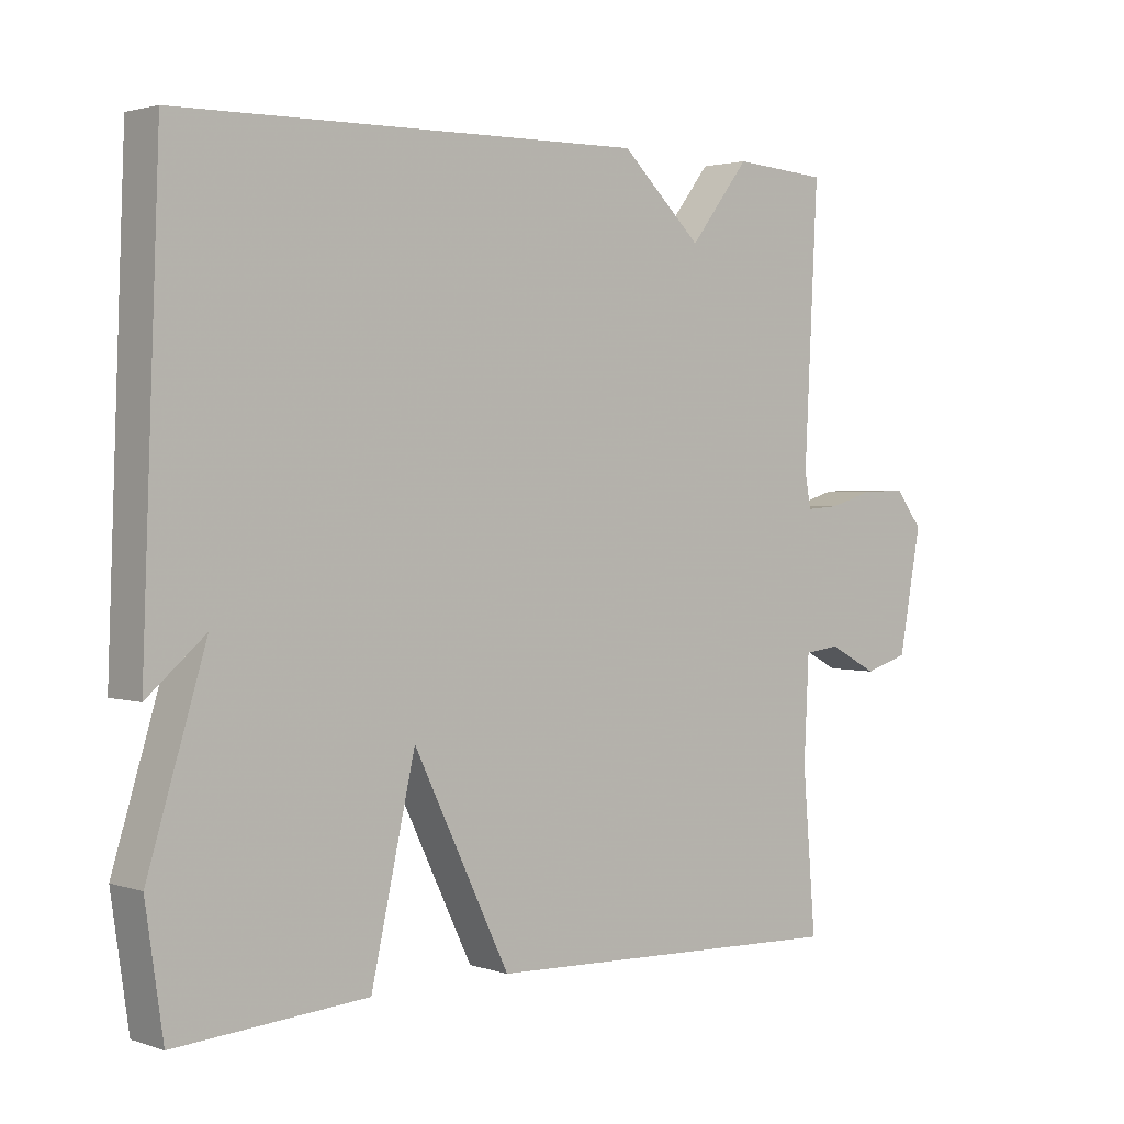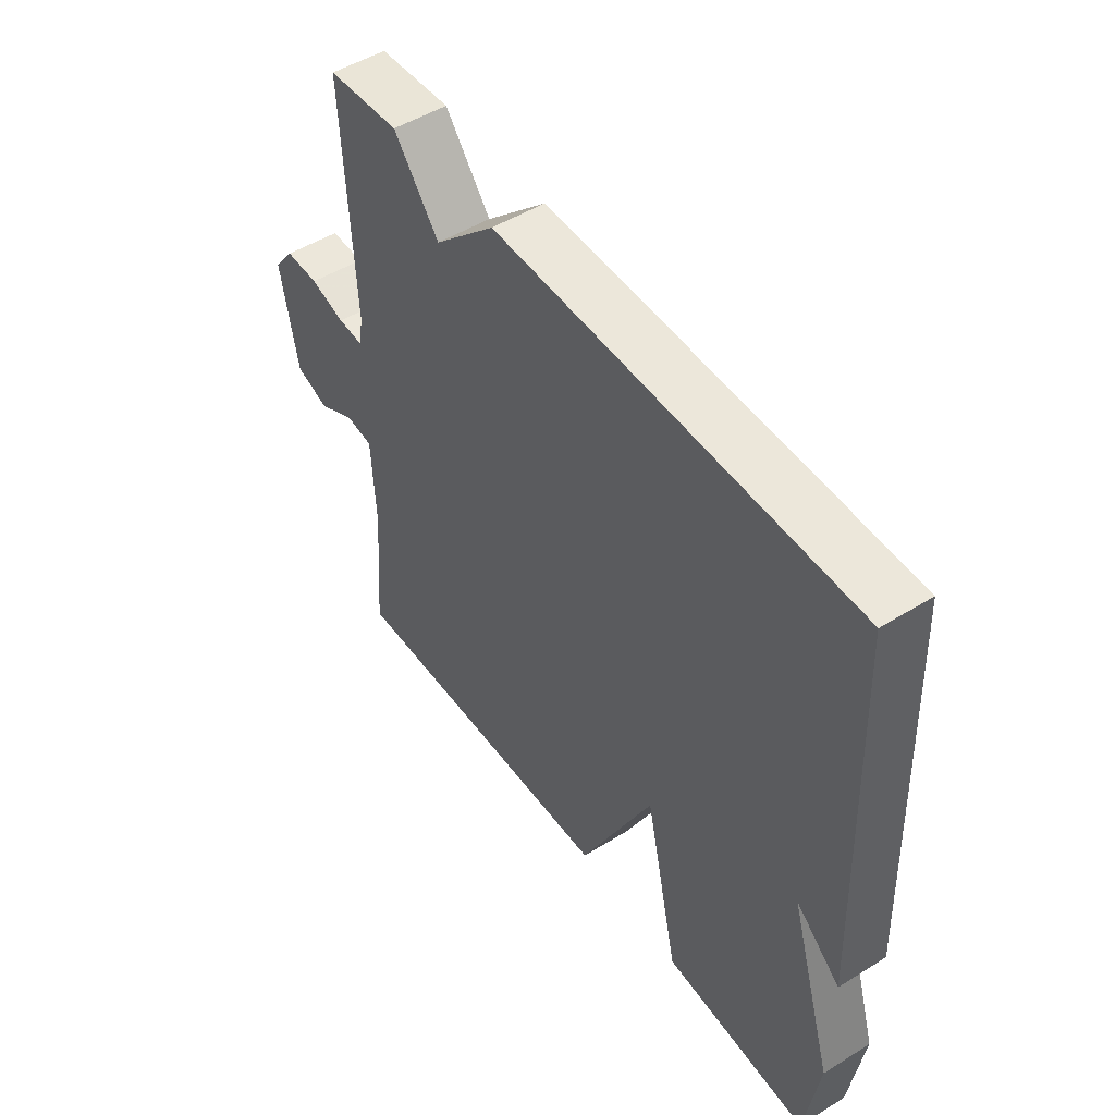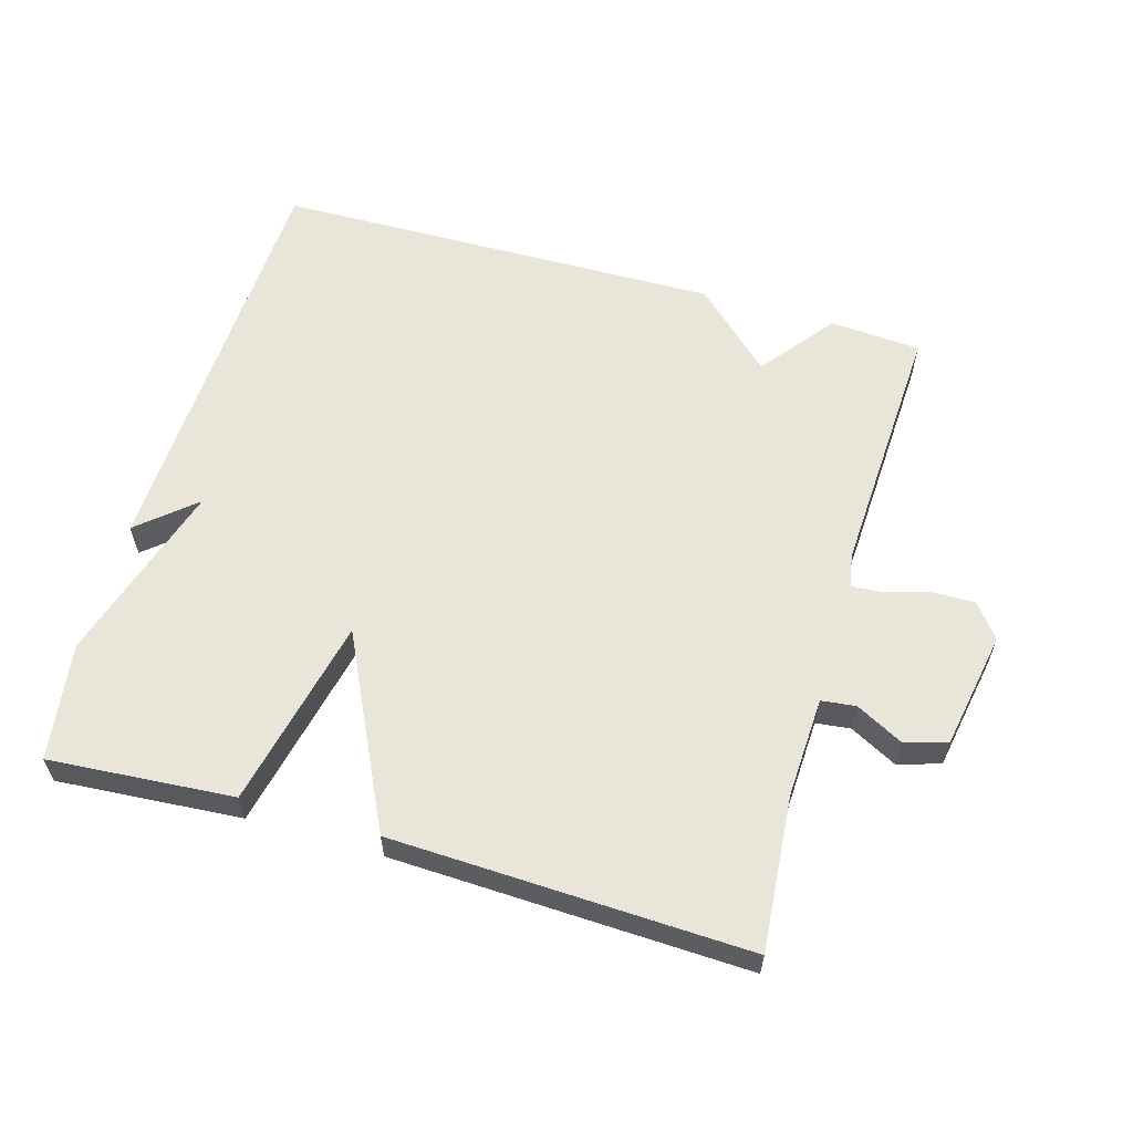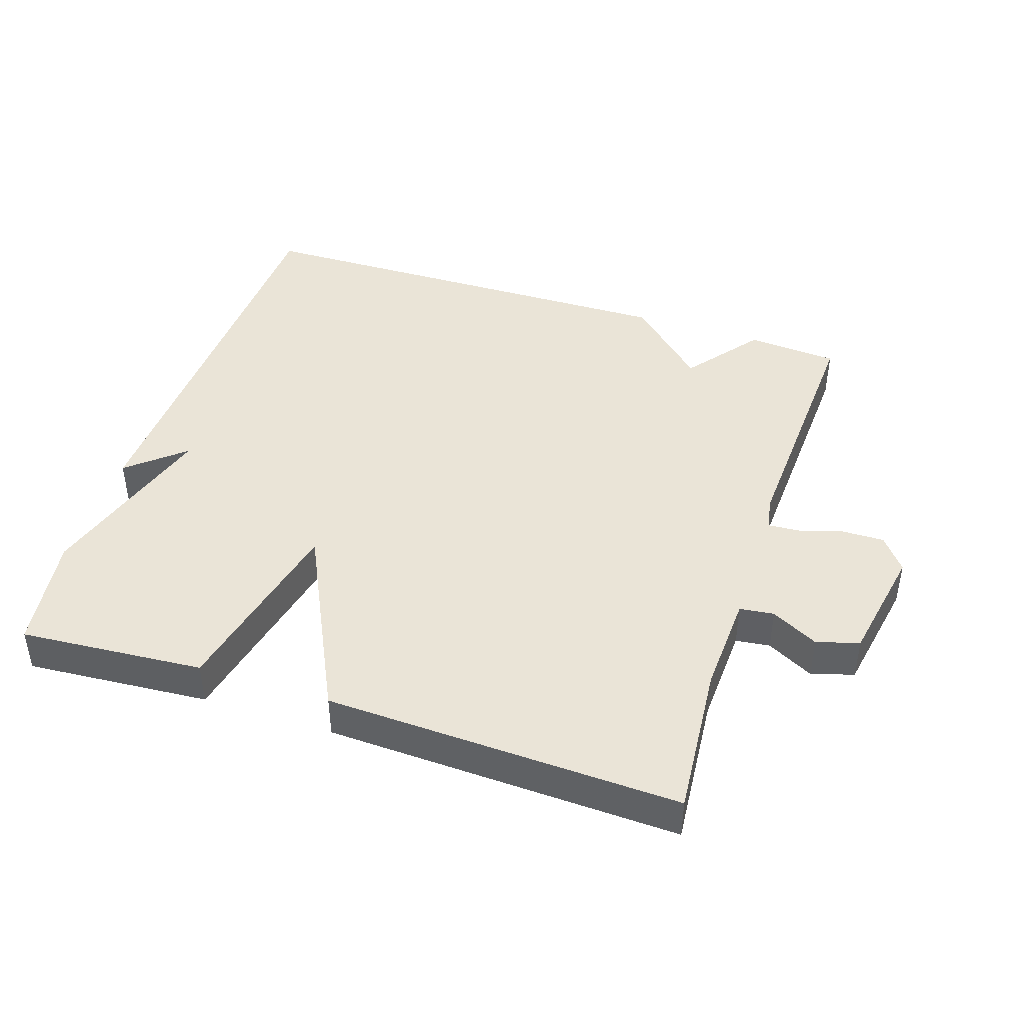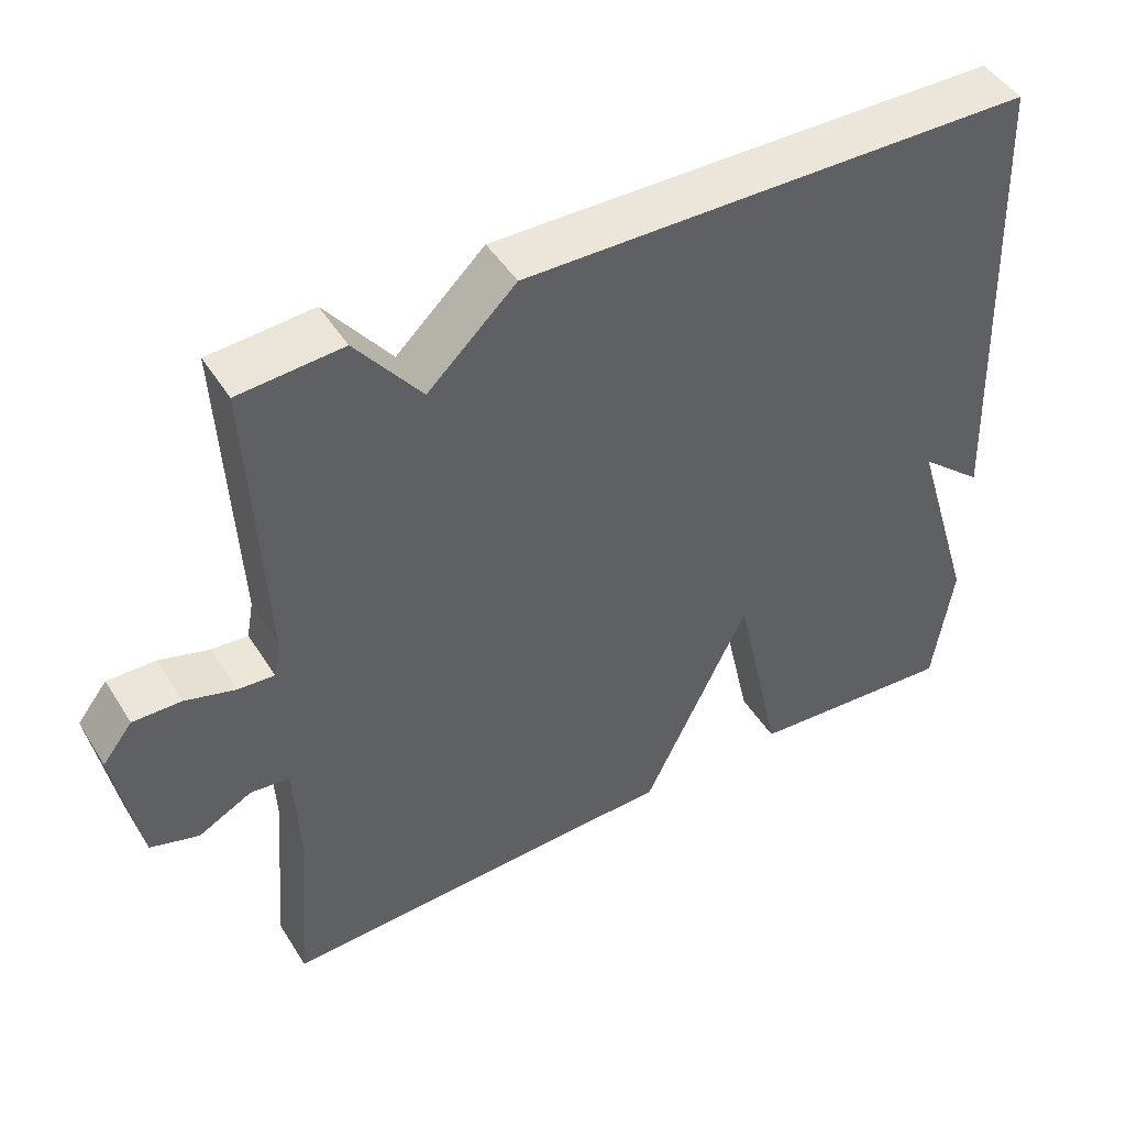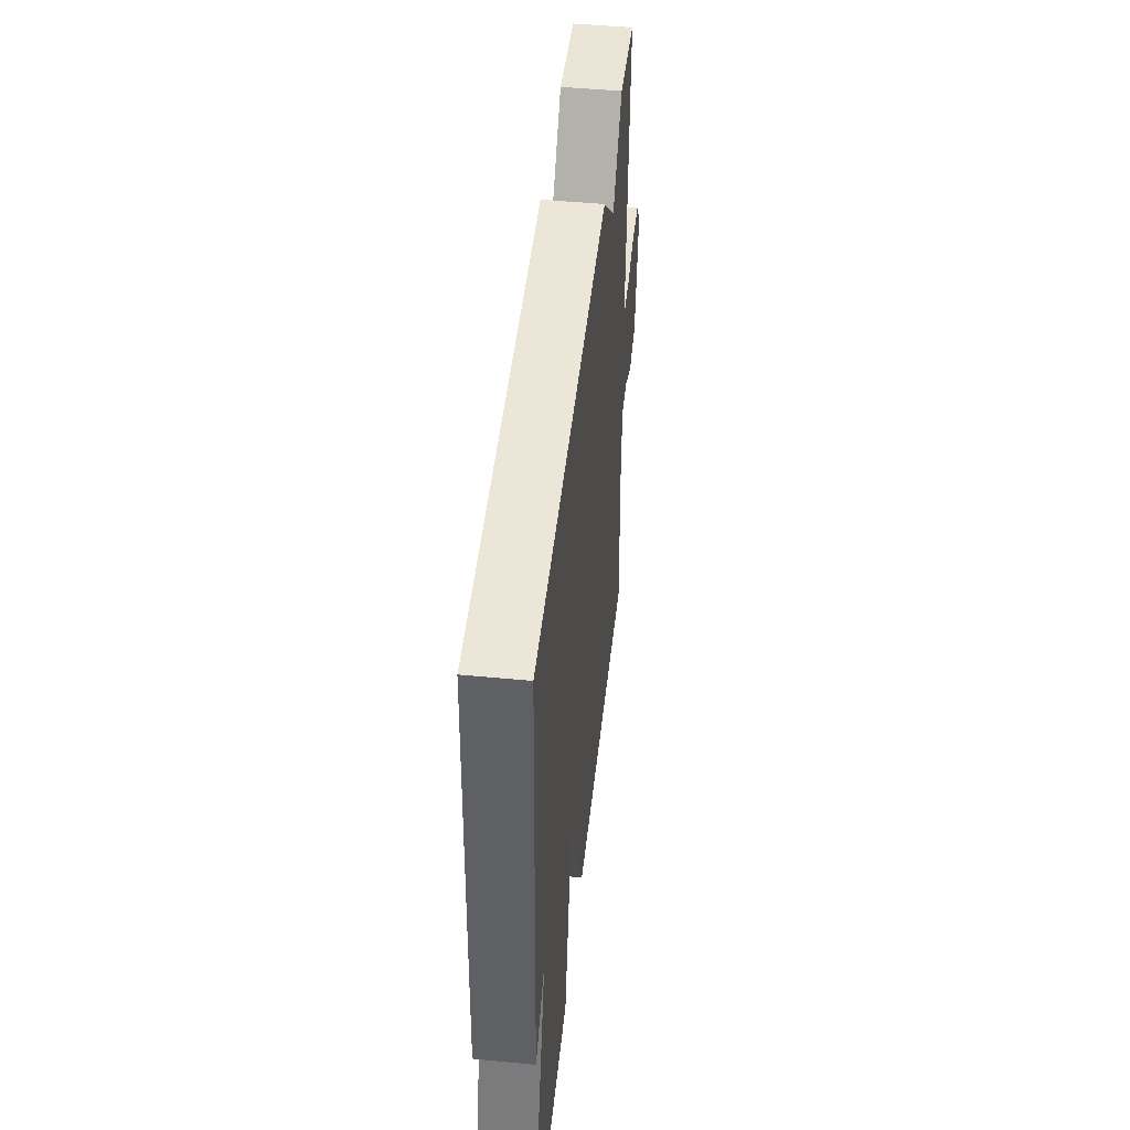
<metadata>
{"format":"obj","ext":"obj","renderer":"f3d","projection":"perspective","resolution":1024,"background":"white","views":[{"elev":2.1,"azim":139.1,"up":"+Z"},{"elev":49.8,"azim":55.6,"up":"+Z"},{"elev":59.7,"azim":-163.9,"up":"+Y"},{"elev":43.7,"azim":-161.9,"up":"+Y"},{"elev":46.6,"azim":-30.5,"up":"+Z"},{"elev":47.9,"azim":96.2,"up":"+Z"}]}
</metadata>
<code>
v 0.5 0.07 -0.5
v 0.227 0.07 -0.48
v 0.164 0.07 -0.197
v 0.027 0.07 -0.48
v -0.5 0.07 -0.5
v -0.481 0.07 -0.272
v -0.488 0.07 -0.123
v -0.539 0.07 -0.117
v -0.609 0.07 -0.154
v -0.672 0.07 -0.135
v -0.704 0.07 0.039
v -0.665 0.07 0.089
v -0.602 0.07 0.088
v -0.537 0.07 0.069
v -0.49 0.07 0.066
v -0.481 0.07 0.115
v -0.5 0.07 0.5
v -0.365 0.07 0.51
v -0.28 0.07 0.401
v -0.165 0.07 0.51
v 0.5 0.07 0.5
v 0.525 0.07 -0.127
v 0.442 0.07 -0.056
v 0.525 0.07 -0.327
v 0.5 0 -0.5
v 0.227 0 -0.48
v 0.164 0 -0.197
v 0.027 0 -0.48
v -0.5 0 -0.5
v -0.481 0 -0.272
v -0.488 0 -0.123
v -0.539 0 -0.117
v -0.609 0 -0.154
v -0.672 0 -0.135
v -0.704 0 0.039
v -0.665 0 0.089
v -0.602 0 0.088
v -0.537 0 0.069
v -0.49 0 0.066
v -0.481 0 0.115
v -0.5 0 0.5
v -0.365 0 0.51
v -0.28 0 0.401
v -0.165 0 0.51
v 0.5 0 0.5
v 0.525 0 -0.127
v 0.442 0 -0.056
v 0.525 0 -0.327
f 1 2 3
f 24 1 3
f 23 24 3
f 20 21 22 23
f 19 20 23 3
f 19 3 4
f 18 19 4
f 17 18 4
f 16 17 4
f 15 16 4
f 14 15 4
f 12 13 14
f 11 12 14
f 10 11 14
f 9 10 14
f 8 9 14
f 7 8 14
f 7 14 4
f 6 7 4
f 4 5 6
f 27 26 25
f 27 25 48
f 27 48 47
f 47 46 45 44
f 27 47 44 43
f 28 27 43
f 28 43 42
f 28 42 41
f 28 41 40
f 28 40 39
f 28 39 38
f 38 37 36
f 38 36 35
f 38 35 34
f 38 34 33
f 38 33 32
f 38 32 31
f 28 38 31
f 28 31 30
f 30 29 28
f 1 25 26 2
f 2 26 27 3
f 3 27 28 4
f 4 28 29 5
f 5 29 30 6
f 6 30 31 7
f 7 31 32 8
f 8 32 33 9
f 9 33 34 10
f 10 34 35 11
f 11 35 36 12
f 12 36 37 13
f 13 37 38 14
f 14 38 39 15
f 15 39 40 16
f 16 40 41 17
f 17 41 42 18
f 18 42 43 19
f 19 43 44 20
f 20 44 45 21
f 21 45 46 22
f 22 46 47 23
f 23 47 48 24
f 24 48 25 1

</code>
